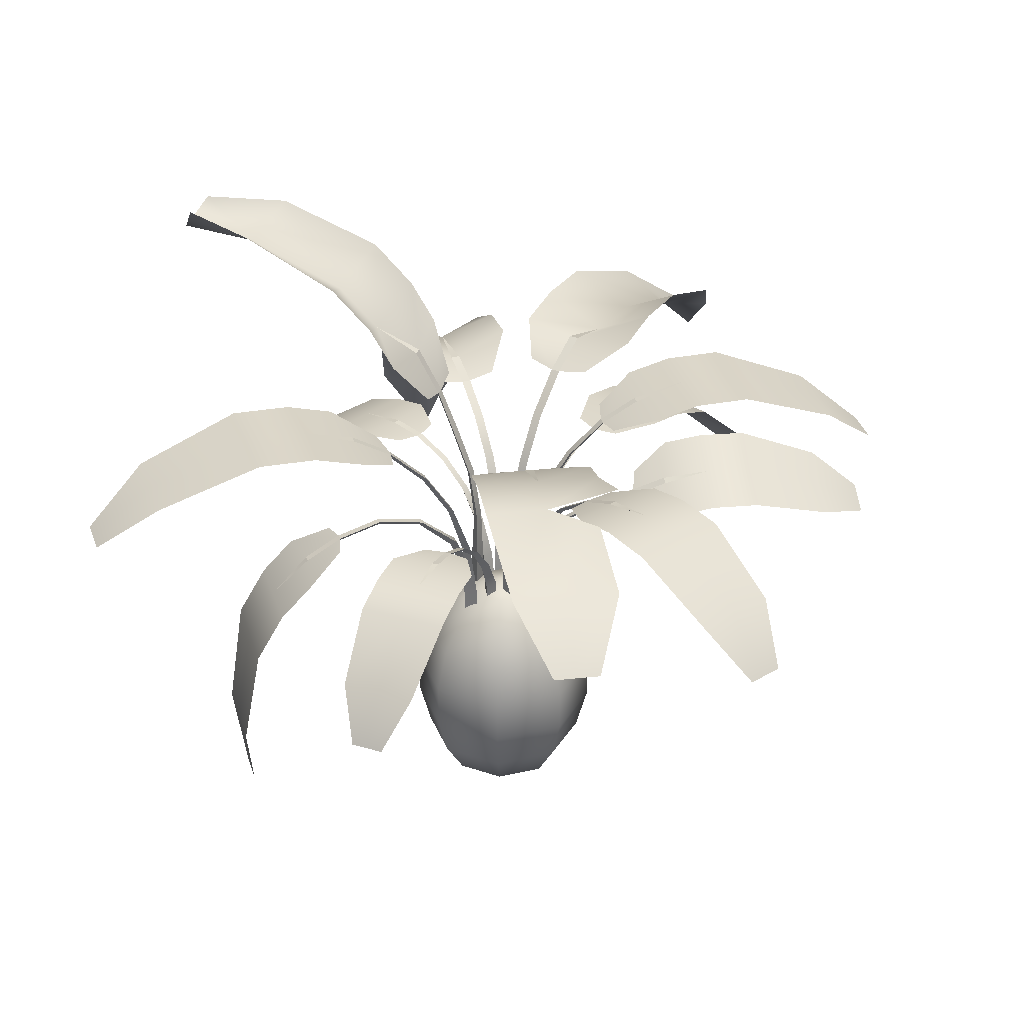
<metadata>
{"format":"obj","ext":"obj","renderer":"f3d","projection":"perspective","resolution":1024,"background":"white","views":[{"elev":30.3,"azim":-41.3,"up":"+Y"}]}
</metadata>
<code>
g default
v -0.1539 1.262 1.258
v 0.002991 1.259 1.258
v 0.1599 1.256 1.258
v -0.1819 1.433 0.9661
v 0.005974 1.429 0.9657
v 0.1939 1.425 0.9654
v -0.1817 1.458 0.7897
v 0.00618 1.454 0.7894
v 0.1941 1.45 0.789
v -0.1823 1.444 0.6418
v 0.1935 1.436 0.6411
v -0.0965 1.396 0.4994
v 0.1053 1.392 0.499
v -0.008675 1.434 0.6125
v 0.0195 1.433 0.6124
v -0.009926 1.385 0.4807
v 0.01825 1.385 0.4807
v -0.06833 1.079 1.421
v -0.000488 1.077 1.421
v 0.06735 1.076 1.421
v 0.02 0.7028 0.1111
v -0.03168 0.7028 0.1111
v 0.005226 1.424 0.6147
v 0.003944 1.374 0.486
v -0.005844 0.7029 0.15
v 0.01613 1.295 0.3429
v 0.001846 1.285 0.3517
v -0.01204 1.296 0.3429
v 0.01345 1.176 0.2305
v -0.000824 1.167 0.2428
v -0.01476 1.176 0.2305
v 0.01386 1.033 0.1481
v -0.003922 1.025 0.1695
v -0.0214 1.034 0.1482
v 0.01862 0.8745 0.1112
v -0.005898 0.8726 0.1471
v -0.03033 0.8746 0.1113
v -1.057 0.9626 0.3403
v -0.9991 0.9626 0.4603
v -0.9408 0.9626 0.5803
v -0.8756 1.153 0.2226
v -0.8058 1.153 0.3663
v -0.7359 1.153 0.51
v -0.7473 1.204 0.1603
v -0.6775 1.204 0.304
v -0.6077 1.204 0.4477
v -0.6343 1.217 0.1054
v -0.4946 1.217 0.3928
v -0.4884 1.202 0.1168
v -0.4134 1.202 0.2711
v -0.5469 1.216 0.2273
v -0.5365 1.216 0.2488
v -0.4409 1.198 0.1757
v -0.4304 1.198 0.1973
v -1.119 0.7835 0.4543
v -1.094 0.7835 0.5062
v -1.068 0.7835 0.5581
v -0.0565 0.7085 0.02851
v -0.07712 0.7085 -0.01393
v -0.5421 1.208 0.2382
v -0.438 1.188 0.1877
v -0.0994 0.7078 0.02312
v -0.3137 1.147 0.1405
v -0.3239 1.137 0.1322
v -0.3241 1.147 0.119
v -0.2101 1.067 0.09208
v -0.2256 1.055 0.08445
v -0.222 1.067 0.06751
v -0.1236 0.9622 0.05566
v -0.1511 0.948 0.04825
v -0.14 0.9622 0.02207
v -0.06668 0.8434 0.03329
v -0.1082 0.8341 0.02741
v -0.08717 0.8434 -0.008884
v 0.8842 1.181 0.9027
v 0.9602 1.24 0.7911
v 1.036 1.299 0.6795
v 0.599 1.276 0.7977
v 0.6901 1.347 0.664
v 0.7812 1.418 0.5304
v 0.4608 1.276 0.7033
v 0.5518 1.347 0.5696
v 0.6429 1.418 0.436
v 0.3564 1.245 0.6158
v 0.5385 1.387 0.3485
v 0.3087 1.221 0.4623
v 0.4065 1.297 0.3188
v 0.4214 1.302 0.4741
v 0.435 1.312 0.4541
v 0.3399 1.244 0.388
v 0.3536 1.254 0.368
v 1.101 1.104 0.8993
v 1.134 1.13 0.851
v 1.167 1.155 0.8028
v 0.07066 0.7057 0.0805
v 0.03658 0.7057 0.1168
v 0.4328 1.3 0.4634
v 0.3542 1.241 0.3785
v 0.08128 0.7063 0.1246
v 0.251 1.2 0.2676
v 0.2461 1.189 0.2811
v 0.2328 1.2 0.2868
v 0.1624 1.127 0.1831
v 0.1609 1.116 0.2004
v 0.1436 1.127 0.2031
v 0.1001 1.01 0.1184
v 0.1038 0.9996 0.1462
v 0.07571 1.01 0.1443
v 0.07396 0.8646 0.0848
v 0.08336 0.8601 0.1267
v 0.04099 0.8646 0.1199
v 1.245 1.069 0.08152
v 1.235 1.066 -0.06988
v 1.225 1.064 -0.2213
v 0.9947 1.276 0.1246
v 0.9828 1.273 -0.05669
v 0.9709 1.27 -0.238
v 0.8306 1.328 0.1345
v 0.8188 1.325 -0.04679
v 0.8069 1.322 -0.2281
v 0.6875 1.337 0.1438
v 0.6638 1.331 -0.2189
v 0.5395 1.314 0.06946
v 0.5267 1.311 -0.1252
v 0.6479 1.333 -0.02207
v 0.6461 1.332 -0.04926
v 0.515 1.307 -0.01296
v 0.5132 1.306 -0.04015
v 1.385 0.9181 -0.01155
v 1.38 0.9172 -0.07702
v 1.376 0.9163 -0.1425
v 0.1338 0.7045 -0.02303
v 0.137 0.7045 0.02748
v 0.6478 1.323 -0.03557
v 0.5175 1.296 -0.0266
v 0.1738 0.705 -0.000172
v 0.3708 1.247 -0.02991
v 0.379 1.237 -0.01665
v 0.3725 1.248 -0.002728
v 0.2547 1.152 -0.0214
v 0.2673 1.143 -0.008244
v 0.2564 1.152 0.006199
v 0.1736 1.021 -0.01893
v 0.1966 1.013 -0.002552
v 0.1758 1.021 0.01646
v 0.1378 0.8686 -0.02247
v 0.1749 0.8653 -0.000404
v 0.1409 0.8687 0.02608
v 0.04035 1.047 -1.201
v -0.1043 1.048 -1.183
v -0.249 1.048 -1.165
v 0.101 1.218 -0.9554
v -0.07228 1.219 -0.9338
v -0.2456 1.22 -0.9122
v 0.1206 1.275 -0.8011
v -0.0527 1.276 -0.7795
v -0.226 1.277 -0.7579
v 0.1374 1.294 -0.6671
v -0.2092 1.296 -0.6239
v 0.07377 1.283 -0.5237
v -0.1123 1.284 -0.5004
v -0.01952 1.295 -0.6203
v -0.0455 1.295 -0.617
v -0.004082 1.279 -0.4959
v -0.03006 1.279 -0.4927
v -0.06039 0.9127 -1.334
v -0.1229 0.913 -1.326
v -0.1855 0.9133 -1.318
v 0.00515 0.7023 -0.1026
v 0.05436 0.7022 -0.1088
v -0.03268 1.288 -0.6197
v -0.01757 1.269 -0.4979
v 0.02507 0.6987 -0.1429
v -0.01356 1.223 -0.3584
v -0.001495 1.213 -0.3671
v 0.01242 1.223 -0.3617
v -0.00032 1.128 -0.2464
v 0.01158 1.119 -0.2593
v 0.02639 1.128 -0.2498
v 0.005264 1.004 -0.1644
v 0.02007 0.9942 -0.188
v 0.04032 1.004 -0.1688
v 0.003876 0.8592 -0.1209
v 0.02338 0.8532 -0.1586
v 0.05163 0.8591 -0.1269
v -1.214 1.51 -0.6716
v -1.286 1.51 -0.5035
v -1.357 1.51 -0.3354
v -0.8594 1.644 -0.5595
v -0.9454 1.644 -0.3581
v -1.031 1.644 -0.1568
v -0.6686 1.637 -0.478
v -0.7546 1.637 -0.2767
v -0.8406 1.637 -0.07531
v -0.5154 1.59 -0.4126
v -0.6874 1.59 -0.009869
v -0.4142 1.507 -0.259
v -0.5065 1.507 -0.04287
v -0.5656 1.576 -0.2138
v -0.5785 1.576 -0.1836
v -0.436 1.493 -0.1584
v -0.4489 1.493 -0.1282
v -1.461 1.335 -0.6643
v -1.492 1.335 -0.5916
v -1.523 1.335 -0.5189
v -0.15 0.6333 0.01205
v -0.1279 0.6332 -0.0396
v -0.5762 1.566 -0.2005
v -0.4501 1.482 -0.1466
v -0.1777 0.6334 -0.03025
v -0.3207 1.362 -0.07347
v -0.3254 1.352 -0.09334
v -0.3078 1.362 -0.1036
v -0.225 1.202 -0.0326
v -0.2332 1.194 -0.05393
v -0.2121 1.202 -0.06278
v -0.167 1.022 -0.003674
v -0.1823 1.016 -0.03221
v -0.1511 1.022 -0.04089
v -0.1499 0.8314 0.01217
v -0.1757 0.8305 -0.02937
v -0.1278 0.8314 -0.03944
v -0.8373 1.541 1.012
v -0.683 1.541 1.11
v -0.5288 1.541 1.208
v -0.6693 1.674 0.6804
v -0.4845 1.674 0.7979
v -0.2998 1.752 0.9561
v -0.558 1.667 0.5054
v -0.3733 1.667 0.6228
v -0.1885 1.667 0.7403
v -0.4686 1.62 0.3648
v -0.0991 1.62 0.5997
v -0.3007 1.538 0.2897
v -0.1024 1.538 0.4158
v -0.2806 1.606 0.4465
v -0.2529 1.606 0.4641
v -0.205 1.524 0.3275
v -0.1773 1.524 0.3451
v -0.8702 1.366 1.257
v -0.8035 1.366 1.3
v -0.7368 1.366 1.342
v 0.009674 0.6635 0.07298
v -0.03785 0.6635 0.04276
v -0.2692 1.597 0.4591
v -0.1956 1.512 0.3434
v -0.03675 0.6636 0.09352
v -0.1025 1.393 0.2275
v -0.1229 1.383 0.229
v -0.1302 1.393 0.2099
v -0.04666 1.232 0.1397
v -0.06904 1.224 0.1443
v -0.07436 1.232 0.1221
v -0.009842 1.052 0.08709
v -0.03891 1.047 0.09691
v -0.04239 1.052 0.06634
v 0.008652 0.8616 0.07272
v -0.03524 0.8608 0.09115
v -0.03727 0.8616 0.04342
v 1.028 1.501 0.7583
v 1.111 1.501 0.6066
v 1.195 1.501 0.4548
v 0.7042 1.628 0.6191
v 0.8043 1.628 0.4373
v 0.9045 1.628 0.2556
v 0.532 1.621 0.5242
v 0.6321 1.621 0.3424
v 0.7323 1.621 0.1607
v 0.3937 1.576 0.4479
v 0.594 1.576 0.08445
v 0.3127 1.498 0.2936
v 0.4202 1.498 0.09844
v 0.4598 1.563 0.2652
v 0.4749 1.563 0.238
v 0.3428 1.485 0.2007
v 0.3578 1.485 0.1735
v 1.262 1.335 0.7749
v 1.298 1.335 0.7093
v 1.334 1.335 0.6437
v 0.0893 0.6691 0.01209
v 0.06295 0.6691 0.05991
v 0.4711 1.554 0.2537
v 0.3572 1.474 0.1909
v 0.1121 0.6692 0.05581
v 0.2421 1.361 0.1097
v 0.2447 1.351 0.1289
v 0.2271 1.361 0.137
v 0.1557 1.209 0.06212
v 0.1614 1.201 0.08301
v 0.1407 1.209 0.08936
v 0.1038 1.038 0.02962
v 0.1154 1.033 0.05766
v 0.08546 1.038 0.06284
v 0.08911 0.8574 0.013
v 0.1097 0.8565 0.05453
v 0.06342 0.8574 0.05939
v 1.391 1.565 -0.2766
v 1.333 1.453 -0.4579
v 1.274 1.565 -0.6392
v 1.036 1.705 -0.122
v 0.9658 1.593 -0.3392
v 0.8955 1.705 -0.5563
v 0.8304 1.697 -0.05547
v 0.7601 1.585 -0.2726
v 0.6898 1.697 -0.4897
v 0.6651 1.648 -0.001995
v 0.5246 1.648 -0.4362
v 0.4805 1.562 -0.05331
v 0.405 1.562 -0.2864
v 0.5685 1.634 -0.1926
v 0.558 1.634 -0.2251
v 0.4287 1.548 -0.1473
v 0.4182 1.548 -0.1799
v 1.581 1.383 -0.4516
v 1.555 1.271 -0.53
v 1.53 1.383 -0.6083
v 0.08758 0.6517 -0.08524
v 0.1053 0.6517 -0.03034
v 0.5677 1.624 -0.2103
v 0.4317 1.536 -0.1663
v 0.1376 0.6518 -0.0711
v 0.2799 1.411 -0.1352
v 0.2973 1.401 -0.1228
v 0.2905 1.411 -0.1026
v 0.1768 1.244 -0.1018
v 0.1978 1.236 -0.09059
v 0.1873 1.244 -0.06921
v 0.1126 1.056 -0.08364
v 0.1417 1.051 -0.07244
v 0.1246 1.056 -0.04608
v 0.08806 0.8578 -0.08453
v 0.1348 0.8569 -0.0702
v 0.1053 0.8578 -0.03117
v 0.7779 1.104 -1.16
v 0.6039 0.9745 -1.209
v 0.4533 1.072 -1.317
v 0.6849 1.419 -0.9495
v 0.4787 1.287 -1.013
v 0.2961 1.381 -1.137
v 0.5894 1.533 -0.7451
v 0.393 1.461 -0.8354
v 0.1965 1.506 -0.9257
v 0.5175 1.54 -0.5897
v 0.1246 1.512 -0.7704
v 0.3575 1.445 -0.4766
v 0.1465 1.43 -0.5736
v 0.3217 1.466 -0.6421
v 0.2922 1.464 -0.6557
v 0.2577 1.431 -0.4976
v 0.2283 1.429 -0.5112
v 0.7566 0.8796 -1.308
v 0.6748 0.7601 -1.312
v 0.6165 0.867 -1.377
v 0.05059 0.6976 -0.1059
v 0.1011 0.6975 -0.08203
v 0.3081 1.454 -0.6497
v 0.2456 1.417 -0.508
v 0.09385 0.698 -0.132
v 0.1622 1.354 -0.3565
v 0.1813 1.343 -0.3576
v 0.1916 1.356 -0.3429
v 0.1103 1.235 -0.2303
v 0.1312 1.226 -0.2358
v 0.1397 1.237 -0.2166
v 0.07453 1.076 -0.1447
v 0.1002 1.068 -0.1562
v 0.1074 1.077 -0.1293
v 0.05381 0.8925 -0.1097
v 0.09306 0.8897 -0.1322
v 0.1005 0.8931 -0.08783
v -0.2971 2.23 -0.947
v -0.4819 2.126 -0.9139
v -0.6104 2.221 -0.7675
v -0.08499 2.08 -0.6557
v -0.3008 1.975 -0.6049
v -0.4603 2.069 -0.4408
v -0.009598 1.935 -0.531
v -0.2254 1.831 -0.4802
v -0.3849 1.925 -0.3161
v 0.03787 1.79 -0.4551
v -0.3374 1.779 -0.2402
v -0.005074 1.625 -0.3138
v -0.2065 1.619 -0.1984
v -0.1281 1.754 -0.344
v -0.1563 1.753 -0.3278
v -0.08886 1.599 -0.2602
v -0.117 1.598 -0.2441
v -0.5257 2.251 -1.139
v -0.6216 2.15 -1.157
v -0.6612 2.247 -1.061
v -0.06924 0.6971 -0.08324
v -0.0171 0.6971 -0.1038
v -0.147 1.749 -0.3445
v -0.1096 1.596 -0.264
v -0.05853 0.6968 -0.1325
v -0.0921 1.448 -0.188
v -0.08213 1.44 -0.2067
v -0.06195 1.447 -0.2
v -0.06721 1.273 -0.1196
v -0.05837 1.268 -0.1412
v -0.03706 1.273 -0.1315
v -0.05872 1.084 -0.08816
v -0.05018 1.082 -0.1151
v -0.02544 1.084 -0.1013
v -0.06589 0.8938 -0.08153
v -0.05526 0.8951 -0.1248
v -0.01791 0.8936 -0.1004
v -0.9236 0.3579 -0.6136
v -0.9976 0.3703 -0.4606
v -1.072 0.3827 -0.3077
v -0.8365 0.7148 -0.6378
v -0.9251 0.7296 -0.4546
v -1.014 0.7444 -0.2714
v -0.7378 0.8775 -0.6032
v -0.8264 0.8923 -0.42
v -0.915 0.9071 -0.2368
v -0.6294 0.9888 -0.5598
v -0.8066 1.018 -0.1934
v -0.5427 1.079 -0.4199
v -0.6378 1.095 -0.2233
v -0.6872 1.022 -0.3802
v -0.7005 1.024 -0.3527
v -0.5651 1.095 -0.3271
v -0.5783 1.098 -0.2996
v -0.9431 0.1026 -0.4947
v -0.9751 0.108 -0.4286
v -1.007 0.1133 -0.3624
v -0.09299 0.6687 -0.05838
v -0.07307 0.6691 -0.1085
v -0.6889 1.014 -0.3634
v -0.5674 1.084 -0.3103
v -0.1208 0.6704 -0.09839
v -0.4297 1.146 -0.2321
v -0.4236 1.13 -0.2449
v -0.4167 1.144 -0.2597
v -0.2791 1.116 -0.1612
v -0.2798 1.1 -0.1774
v -0.2667 1.114 -0.1893
v -0.1554 1.005 -0.09802
v -0.1671 0.9893 -0.123
v -0.1405 1.004 -0.1333
v -0.09523 0.8431 -0.06075
v -0.1211 0.8352 -0.09925
v -0.07541 0.8423 -0.1094
v 0.1589 1.8e-05 -0.1589
v 0 1.8e-05 -0.2248
v -0.1589 1.8e-05 -0.1589
v -0.2248 1.8e-05 0
v -0.1589 1.8e-05 0.1589
v 0 1.8e-05 0.2248
v 0.1589 1.8e-05 0.1589
v 0.2248 1.8e-05 0
v 0.2141 0.1235 -0.2141
v 0 0.1235 -0.3028
v -0.2141 0.1235 -0.2141
v -0.3028 0.1235 0
v -0.2141 0.1235 0.2141
v 0 0.1235 0.3028
v 0.2141 0.1235 0.2141
v 0.3028 0.1235 0
v 0.2435 0.2749 -0.2435
v 0 0.2749 -0.3443
v -0.2435 0.2749 -0.2435
v -0.3443 0.2749 0
v -0.2435 0.2749 0.2435
v 0 0.2749 0.3443
v 0.2435 0.2749 0.2435
v 0.3443 0.2749 0
v 0.2435 0.436 -0.2435
v 0 0.436 -0.3443
v -0.2435 0.436 -0.2435
v -0.3443 0.436 0
v -0.2435 0.436 0.2435
v 0 0.436 0.3443
v 0.2435 0.436 0.2435
v 0.3443 0.436 0
v 0.2141 0.5874 -0.2141
v 0 0.5874 -0.3028
v -0.2141 0.5874 -0.2141
v -0.3028 0.5874 0
v -0.2141 0.5874 0.2141
v 0 0.5874 0.3028
v 0.2141 0.5874 0.2141
v 0.3028 0.5874 0
v 0.1589 0.7109 -0.1589
v 0 0.7109 -0.2248
v -0.1589 0.7109 -0.1589
v -0.2248 0.7109 0
v -0.1589 0.7109 0.1589
v 0 0.7109 0.2248
v 0.1589 0.7109 0.1589
v 0.2248 0.7109 0
v 0.08456 0.7915 -0.08456
v 0 0.7915 -0.1196
v -0.08456 0.7915 -0.08456
v -0.1196 0.7915 0
v -0.08456 0.7915 0.08456
v 0 0.7915 0.1196
v 0.08456 0.7915 0.08456
v 0.1196 0.7915 0
v 0 0 0
v 0 0.8194 0
v -0.3451 1.6 0.9153
g pasted__pCylinder147
f 1 2 5 4
f 2 3 6 5
f 4 5 8 7
f 5 6 9 8
f 7 8 14 10
f 8 9 11 15
f 10 14 16 12
f 17 15 11 13
f 2 1 18 19
f 3 2 19 20
f 15 23 24 17
f 16 24 23 14
f 14 23 8
f 8 23 15
f 35 36 25 21
f 21 25 22
f 22 25 36 37
f 21 22 37 35
f 17 16 14 15
f 14 8 15
f 17 24 27 26
f 28 27 24 16
f 26 28 16 17
f 26 27 30 29
f 31 30 27 28
f 29 31 28 26
f 29 30 33 32
f 34 33 30 31
f 32 34 31 29
f 32 33 36 35
f 37 36 33 34
f 35 37 34 32
f 38 39 42 41
f 39 40 43 42
f 41 42 45 44
f 42 43 46 45
f 44 45 51 47
f 45 46 48 52
f 47 51 53 49
f 54 52 48 50
f 39 38 55 56
f 40 39 56 57
f 52 60 61 54
f 53 61 60 51
f 51 60 45
f 45 60 52
f 72 73 62 58
f 58 62 59
f 59 62 73 74
f 58 59 74 72
f 54 53 51 52
f 51 45 52
f 54 61 64 63
f 65 64 61 53
f 63 65 53 54
f 63 64 67 66
f 68 67 64 65
f 66 68 65 63
f 66 67 70 69
f 71 70 67 68
f 69 71 68 66
f 69 70 73 72
f 74 73 70 71
f 72 74 71 69
f 75 76 79 78
f 76 77 80 79
f 78 79 82 81
f 79 80 83 82
f 81 82 88 84
f 82 83 85 89
f 84 88 90 86
f 91 89 85 87
f 76 75 92 93
f 77 76 93 94
f 89 97 98 91
f 90 98 97 88
f 88 97 82
f 82 97 89
f 109 110 99 95
f 95 99 96
f 96 99 110 111
f 95 96 111 109
f 91 90 88 89
f 88 82 89
f 91 98 101 100
f 102 101 98 90
f 100 102 90 91
f 100 101 104 103
f 105 104 101 102
f 103 105 102 100
f 103 104 107 106
f 108 107 104 105
f 106 108 105 103
f 106 107 110 109
f 111 110 107 108
f 109 111 108 106
f 112 113 116 115
f 113 114 117 116
f 115 116 119 118
f 116 117 120 119
f 118 119 125 121
f 119 120 122 126
f 121 125 127 123
f 128 126 122 124
f 113 112 129 130
f 114 113 130 131
f 126 134 135 128
f 127 135 134 125
f 125 134 119
f 119 134 126
f 146 147 136 132
f 132 136 133
f 133 136 147 148
f 132 133 148 146
f 128 127 125 126
f 125 119 126
f 128 135 138 137
f 139 138 135 127
f 137 139 127 128
f 137 138 141 140
f 142 141 138 139
f 140 142 139 137
f 140 141 144 143
f 145 144 141 142
f 143 145 142 140
f 143 144 147 146
f 148 147 144 145
f 146 148 145 143
f 149 150 153 152
f 150 151 154 153
f 152 153 156 155
f 153 154 157 156
f 155 156 162 158
f 156 157 159 163
f 158 162 164 160
f 165 163 159 161
f 150 149 166 167
f 151 150 167 168
f 163 171 172 165
f 164 172 171 162
f 162 171 156
f 156 171 163
f 183 184 173 169
f 169 173 170
f 170 173 184 185
f 169 170 185 183
f 165 164 162 163
f 162 156 163
f 165 172 175 174
f 176 175 172 164
f 174 176 164 165
f 174 175 178 177
f 179 178 175 176
f 177 179 176 174
f 177 178 181 180
f 182 181 178 179
f 180 182 179 177
f 180 181 184 183
f 185 184 181 182
f 183 185 182 180
f 186 187 190 189
f 187 188 191 190
f 189 190 193 192
f 190 191 194 193
f 192 193 199 195
f 193 194 196 200
f 195 199 201 197
f 202 200 196 198
f 187 186 203 204
f 188 187 204 205
f 200 208 209 202
f 201 209 208 199
f 199 208 193
f 193 208 200
f 220 221 210 206
f 206 210 207
f 207 210 221 222
f 206 207 222 220
f 202 201 199 200
f 199 193 200
f 202 209 212 211
f 213 212 209 201
f 211 213 201 202
f 211 212 215 214
f 216 215 212 213
f 214 216 213 211
f 214 215 218 217
f 219 218 215 216
f 217 219 216 214
f 217 218 221 220
f 222 221 218 219
f 220 222 219 217
f 223 224 227 226
f 224 225 503 227
f 226 227 230 229
f 227 228 231 230
f 229 230 236 232
f 230 231 233 237
f 232 236 238 234
f 239 237 233 235
f 224 223 240 241
f 225 224 241 242
f 237 245 246 239
f 238 246 245 236
f 236 245 230
f 230 245 237
f 257 258 247 243
f 243 247 244
f 244 247 258 259
f 243 244 259 257
f 239 238 236 237
f 236 230 237
f 239 246 249 248
f 250 249 246 238
f 248 250 238 239
f 248 249 252 251
f 253 252 249 250
f 251 253 250 248
f 251 252 255 254
f 256 255 252 253
f 254 256 253 251
f 254 255 258 257
f 259 258 255 256
f 257 259 256 254
f 260 261 264 263
f 261 262 265 264
f 263 264 267 266
f 264 265 268 267
f 266 267 273 269
f 267 268 270 274
f 269 273 275 271
f 276 274 270 272
f 261 260 277 278
f 262 261 278 279
f 274 282 283 276
f 275 283 282 273
f 273 282 267
f 267 282 274
f 294 295 284 280
f 280 284 281
f 281 284 295 296
f 280 281 296 294
f 276 275 273 274
f 273 267 274
f 276 283 286 285
f 287 286 283 275
f 285 287 275 276
f 285 286 289 288
f 290 289 286 287
f 288 290 287 285
f 288 289 292 291
f 293 292 289 290
f 291 293 290 288
f 291 292 295 294
f 296 295 292 293
f 294 296 293 291
f 297 298 301 300
f 298 299 302 301
f 300 301 304 303
f 301 302 305 304
f 303 304 310 306
f 304 305 307 311
f 306 310 312 308
f 313 311 307 309
f 298 297 314 315
f 299 298 315 316
f 311 319 320 313
f 312 320 319 310
f 310 319 304
f 304 319 311
f 331 332 321 317
f 317 321 318
f 318 321 332 333
f 317 318 333 331
f 313 312 310 311
f 310 304 311
f 313 320 323 322
f 324 323 320 312
f 322 324 312 313
f 322 323 326 325
f 327 326 323 324
f 325 327 324 322
f 325 326 329 328
f 330 329 326 327
f 328 330 327 325
f 328 329 332 331
f 333 332 329 330
f 331 333 330 328
f 334 335 338 337
f 335 336 339 338
f 337 338 341 340
f 338 339 342 341
f 340 341 347 343
f 341 342 344 348
f 343 347 349 345
f 350 348 344 346
f 335 334 351 352
f 336 335 352 353
f 348 356 357 350
f 349 357 356 347
f 347 356 341
f 341 356 348
f 368 369 358 354
f 354 358 355
f 355 358 369 370
f 354 355 370 368
f 350 349 347 348
f 347 341 348
f 350 357 360 359
f 361 360 357 349
f 359 361 349 350
f 359 360 363 362
f 364 363 360 361
f 362 364 361 359
f 362 363 366 365
f 367 366 363 364
f 365 367 364 362
f 365 366 369 368
f 370 369 366 367
f 368 370 367 365
f 371 372 375 374
f 372 373 376 375
f 374 375 378 377
f 375 376 379 378
f 377 378 384 380
f 378 379 381 385
f 380 384 386 382
f 387 385 381 383
f 372 371 388 389
f 373 372 389 390
f 385 393 394 387
f 386 394 393 384
f 384 393 378
f 378 393 385
f 405 406 395 391
f 391 395 392
f 392 395 406 407
f 391 392 407 405
f 387 386 384 385
f 384 378 385
f 387 394 397 396
f 398 397 394 386
f 396 398 386 387
f 396 397 400 399
f 401 400 397 398
f 399 401 398 396
f 399 400 403 402
f 404 403 400 401
f 402 404 401 399
f 402 403 406 405
f 407 406 403 404
f 405 407 404 402
f 408 409 412 411
f 409 410 413 412
f 411 412 415 414
f 412 413 416 415
f 414 415 421 417
f 415 416 418 422
f 417 421 423 419
f 424 422 418 420
f 409 408 425 426
f 410 409 426 427
f 422 430 431 424
f 423 431 430 421
f 421 430 415
f 415 430 422
f 442 443 432 428
f 428 432 429
f 429 432 443 444
f 428 429 444 442
f 424 423 421 422
f 421 415 422
f 424 431 434 433
f 435 434 431 423
f 433 435 423 424
f 433 434 437 436
f 438 437 434 435
f 436 438 435 433
f 436 437 440 439
f 441 440 437 438
f 439 441 438 436
f 439 440 443 442
f 444 443 440 441
f 442 444 441 439
f 446 445 501
f 447 446 501
f 448 447 501
f 449 448 501
f 450 449 501
f 451 450 501
f 452 451 501
f 445 452 501
f 445 446 454 453
f 446 447 455 454
f 447 448 456 455
f 448 449 457 456
f 449 450 458 457
f 450 451 459 458
f 451 452 460 459
f 452 445 453 460
f 453 454 462 461
f 454 455 463 462
f 455 456 464 463
f 456 457 465 464
f 457 458 466 465
f 458 459 467 466
f 459 460 468 467
f 460 453 461 468
f 461 462 470 469
f 462 463 471 470
f 463 464 472 471
f 464 465 473 472
f 465 466 474 473
f 466 467 475 474
f 467 468 476 475
f 468 461 469 476
f 469 470 478 477
f 470 471 479 478
f 471 472 480 479
f 472 473 481 480
f 473 474 482 481
f 474 475 483 482
f 475 476 484 483
f 476 469 477 484
f 477 478 486 485
f 478 479 487 486
f 479 480 488 487
f 480 481 489 488
f 481 482 490 489
f 482 483 491 490
f 483 484 492 491
f 484 477 485 492
f 485 486 494 493
f 486 487 495 494
f 487 488 496 495
f 488 489 497 496
f 489 490 498 497
f 490 491 499 498
f 491 492 500 499
f 492 485 493 500
f 493 494 502
f 494 495 502
f 495 496 502
f 496 497 502
f 497 498 502
f 498 499 502
f 499 500 502
f 500 493 502

</code>
